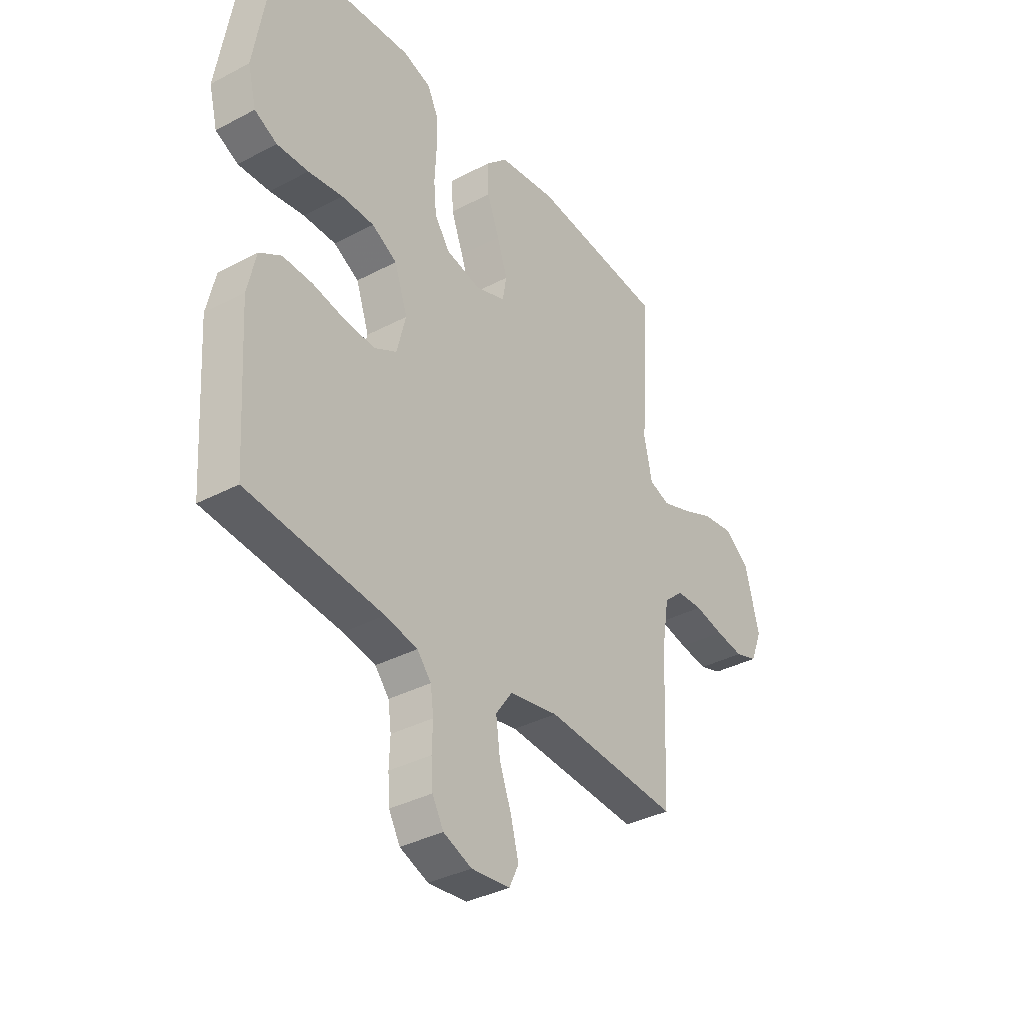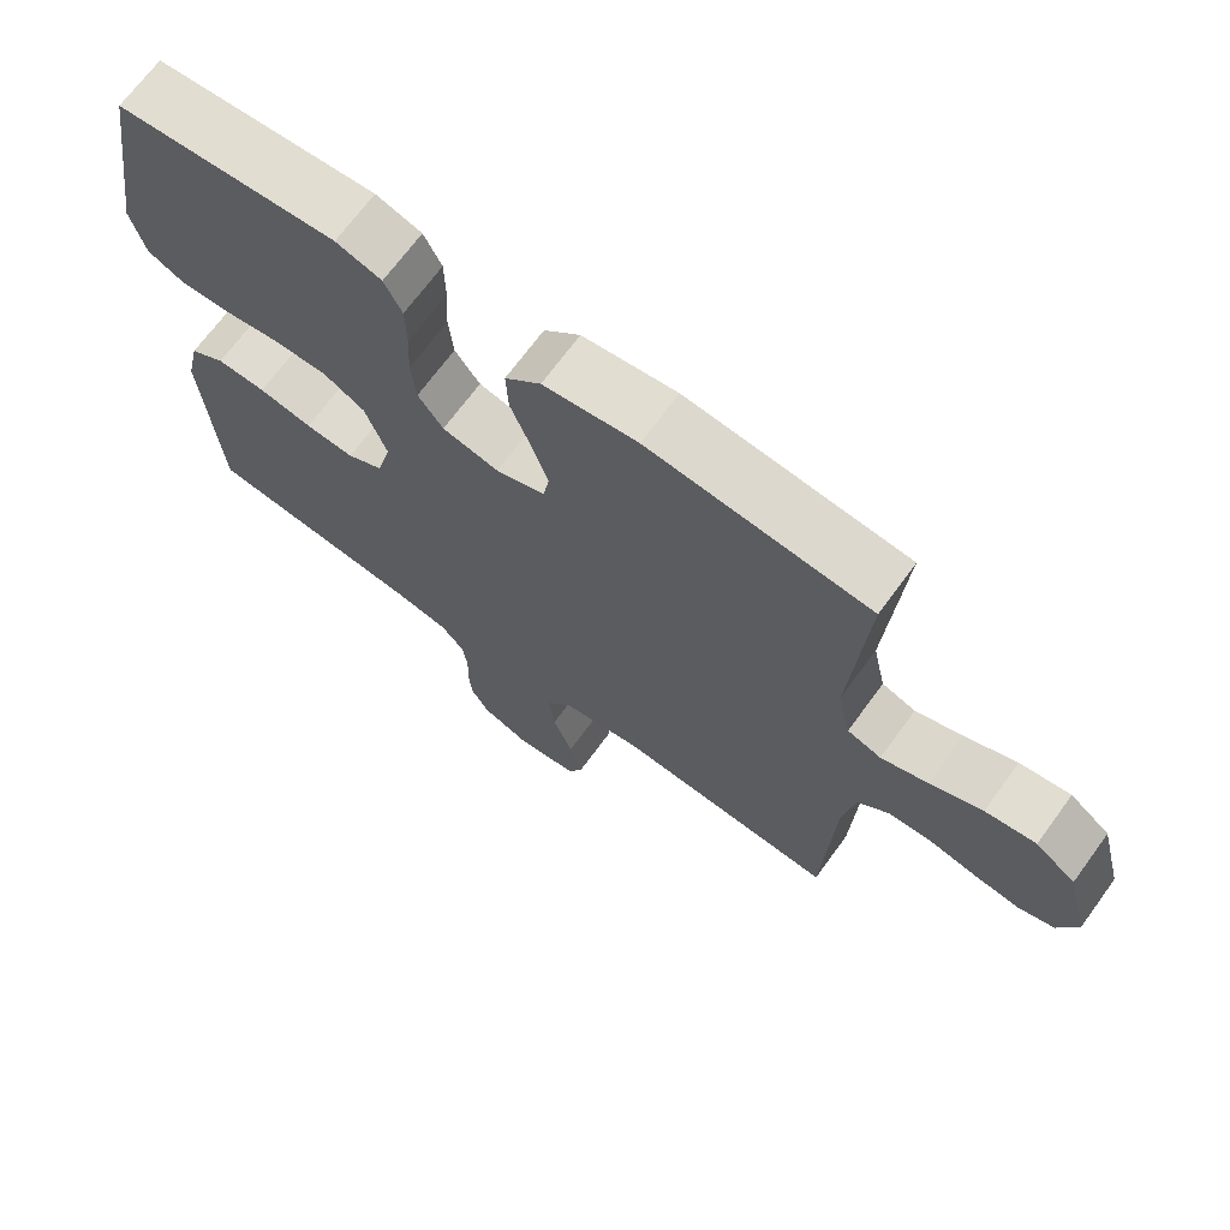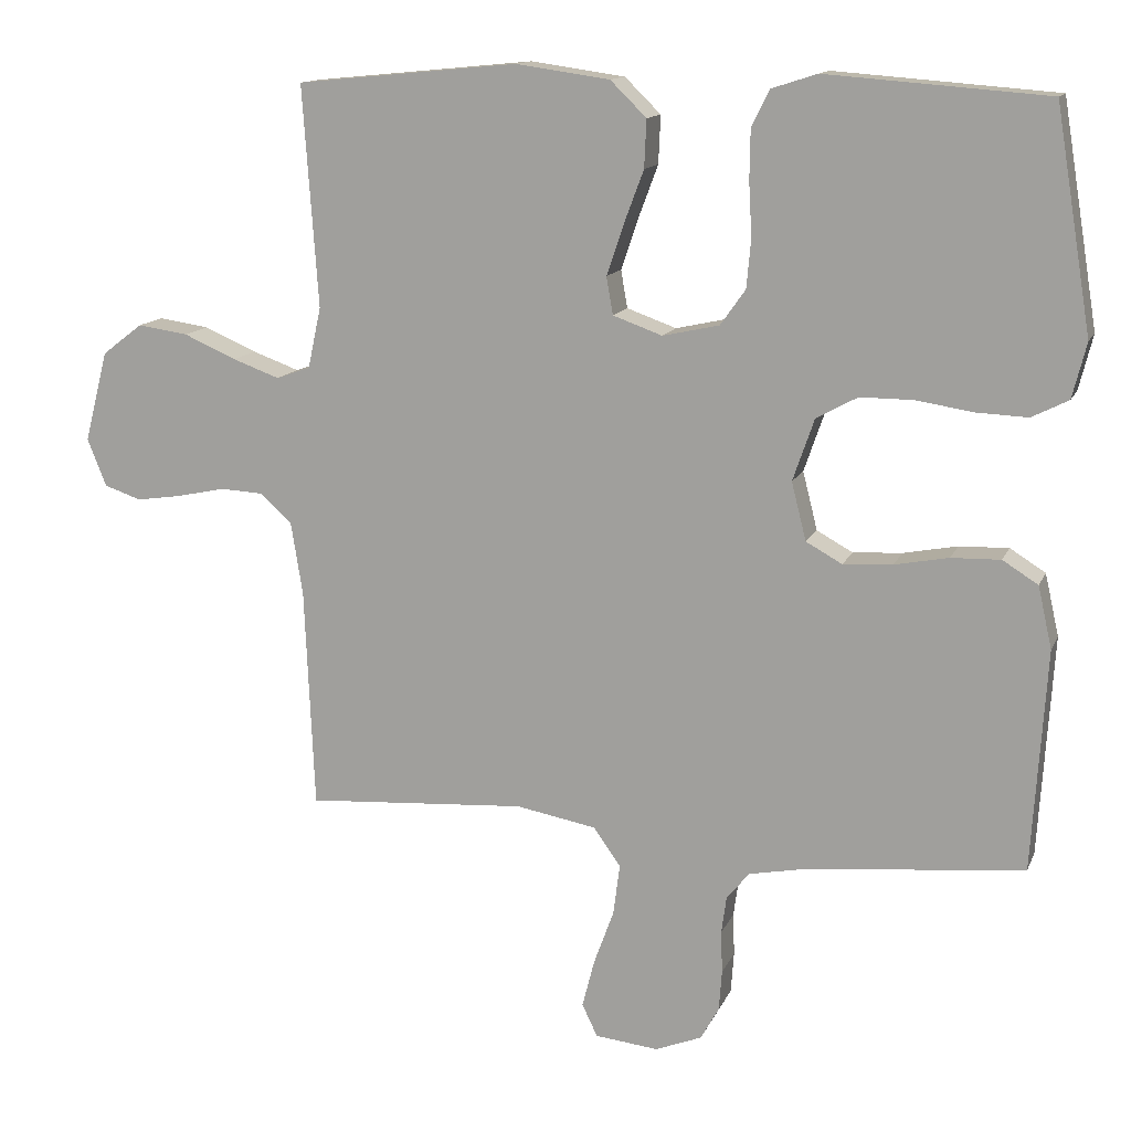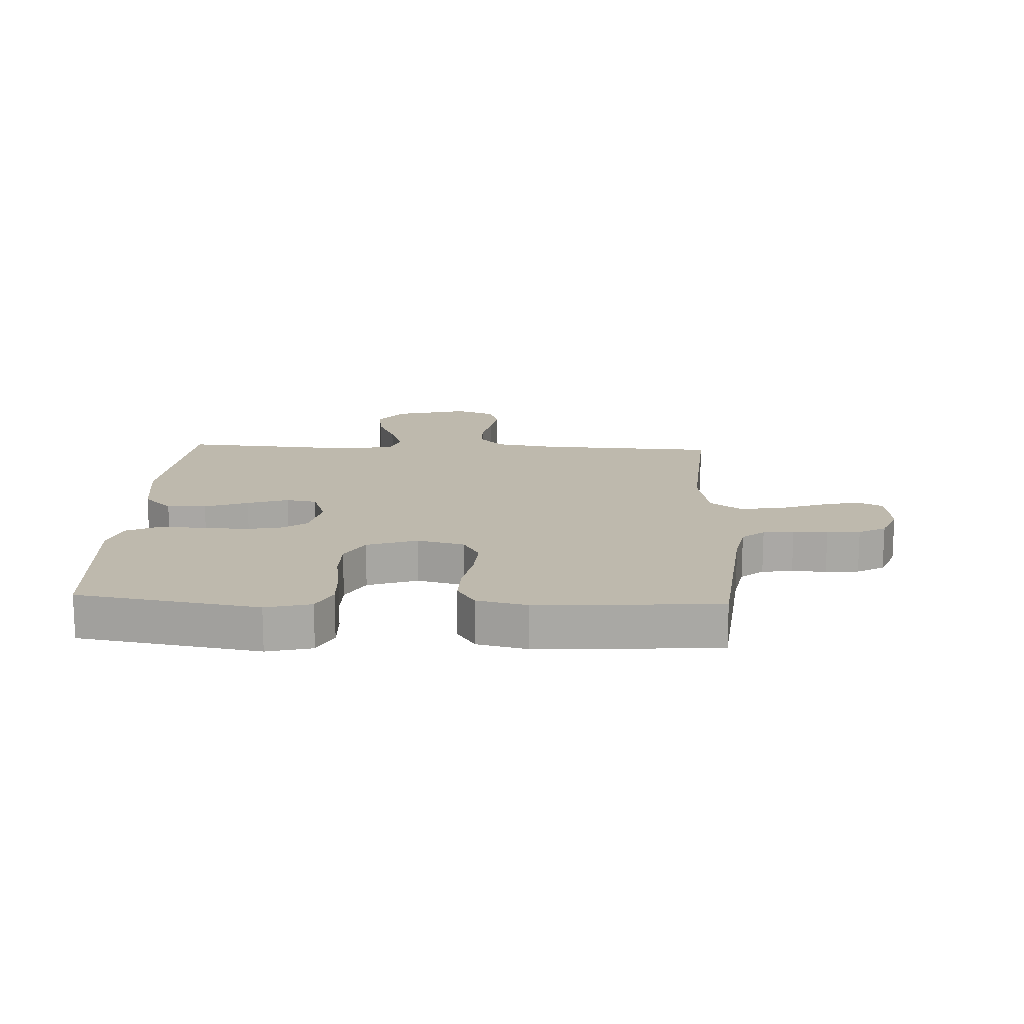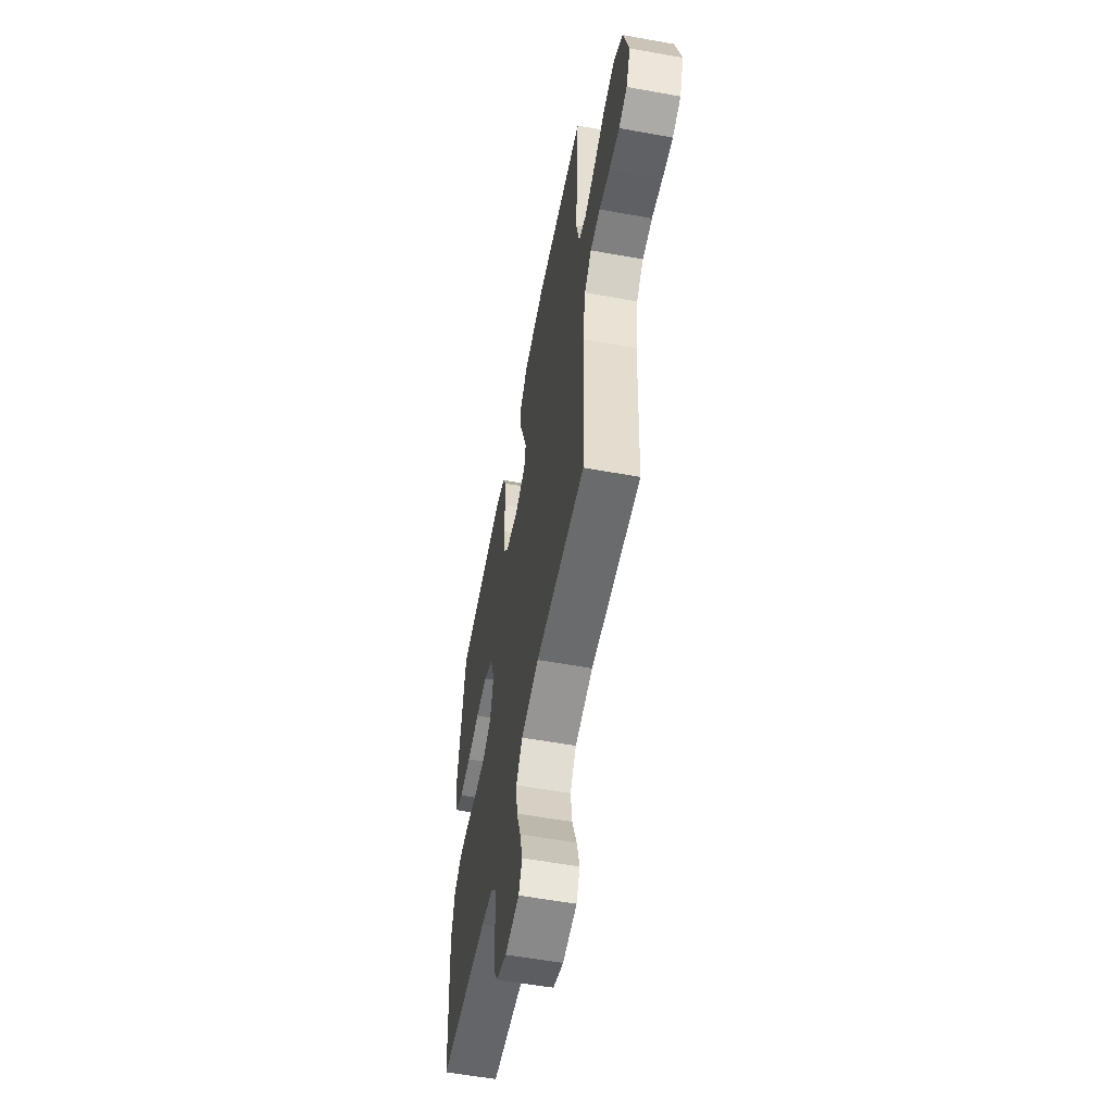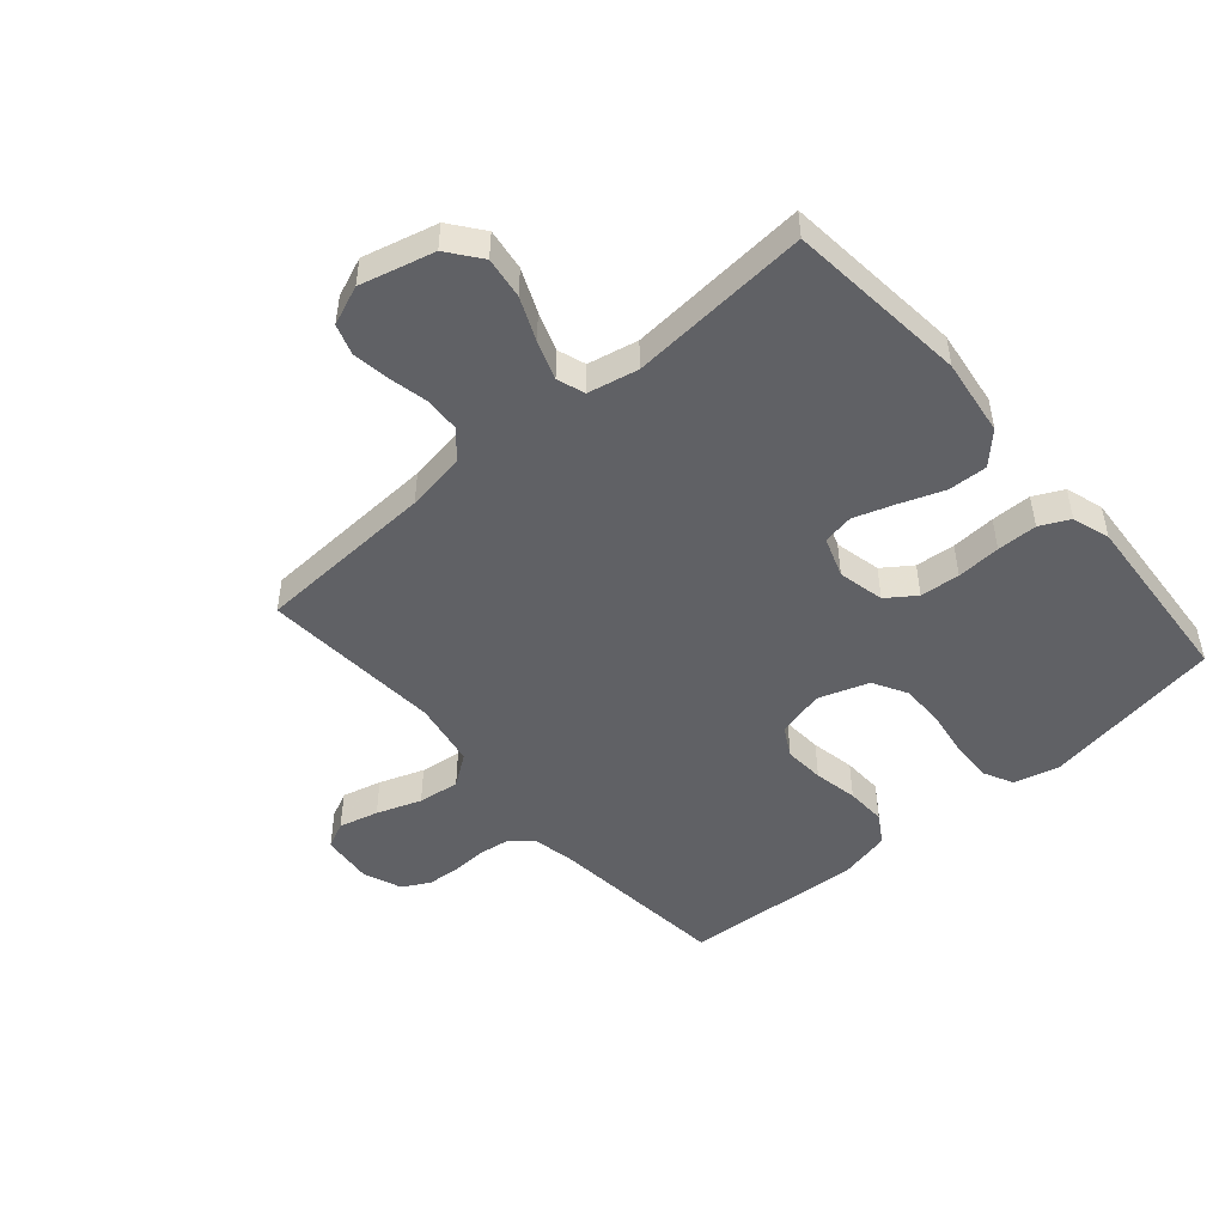
<metadata>
{"format":"obj","ext":"obj","renderer":"f3d","projection":"perspective","resolution":1024,"background":"white","views":[{"elev":-36.1,"azim":124.7,"up":"+Z"},{"elev":69.5,"azim":-143.8,"up":"+Z"},{"elev":13.3,"azim":17.0,"up":"+Z"},{"elev":15.2,"azim":92.7,"up":"+Y"},{"elev":-57.1,"azim":-100.7,"up":"+Z"},{"elev":-48.7,"azim":-49.0,"up":"+Y"}]}
</metadata>
<code>
v -0.5 0.07 -0.5
v -0.513 0.07 -0.2
v -0.529 0.07 -0.101
v -0.572 0.07 -0.062
v -0.631 0.07 -0.059
v -0.696 0.07 -0.073
v -0.758 0.07 -0.082
v -0.808 0.07 -0.065
v -0.834 0.07 0
v -0.802 0.07 0.123
v -0.747 0.07 0.165
v -0.678 0.07 0.155
v -0.607 0.07 0.124
v -0.543 0.07 0.101
v -0.497 0.07 0.117
v -0.479 0.07 0.2
v -0.5 0.07 0.5
v -0.2 0.07 0.529
v -0.072 0.07 0.511
v -0.023 0.07 0.463
v -0.026 0.07 0.398
v -0.053 0.07 0.326
v -0.076 0.07 0.258
v -0.067 0.07 0.207
v 0 0.07 0.183
v 0.077 0.07 0.2
v 0.111 0.07 0.248
v 0.117 0.07 0.314
v 0.113 0.07 0.387
v 0.114 0.07 0.454
v 0.138 0.07 0.503
v 0.2 0.07 0.523
v 0.5 0.07 0.5
v 0.549 0.07 0.2
v 0.53 0.07 0.125
v 0.48 0.07 0.1
v 0.41 0.07 0.103
v 0.333 0.07 0.115
v 0.261 0.07 0.115
v 0.205 0.07 0.084
v 0.176 0.07 0
v 0.196 0.07 -0.079
v 0.245 0.07 -0.106
v 0.312 0.07 -0.102
v 0.385 0.07 -0.088
v 0.452 0.07 -0.086
v 0.5 0.07 -0.116
v 0.519 0.07 -0.2
v 0.5 0.07 -0.5
v 0.2 0.07 -0.53
v 0.128 0.07 -0.544
v 0.097 0.07 -0.581
v 0.09 0.07 -0.632
v 0.092 0.07 -0.689
v 0.088 0.07 -0.744
v 0.063 0.07 -0.789
v 0 0.07 -0.814
v -0.086 0.07 -0.805
v -0.107 0.07 -0.761
v -0.09 0.07 -0.695
v -0.063 0.07 -0.621
v -0.054 0.07 -0.552
v -0.091 0.07 -0.5
v -0.2 0.07 -0.48
v -0.5 0 -0.5
v -0.513 0 -0.2
v -0.529 0 -0.101
v -0.572 0 -0.062
v -0.631 0 -0.059
v -0.696 0 -0.073
v -0.758 0 -0.082
v -0.808 0 -0.065
v -0.834 0 0
v -0.802 0 0.123
v -0.747 0 0.165
v -0.678 0 0.155
v -0.607 0 0.124
v -0.543 0 0.101
v -0.497 0 0.117
v -0.479 0 0.2
v -0.5 0 0.5
v -0.2 0 0.529
v -0.072 0 0.511
v -0.023 0 0.463
v -0.026 0 0.398
v -0.053 0 0.326
v -0.076 0 0.258
v -0.067 0 0.207
v 0 0 0.183
v 0.077 0 0.2
v 0.111 0 0.248
v 0.117 0 0.314
v 0.113 0 0.387
v 0.114 0 0.454
v 0.138 0 0.503
v 0.2 0 0.523
v 0.5 0 0.5
v 0.549 0 0.2
v 0.53 0 0.125
v 0.48 0 0.1
v 0.41 0 0.103
v 0.333 0 0.115
v 0.261 0 0.115
v 0.205 0 0.084
v 0.176 0 0
v 0.196 0 -0.079
v 0.245 0 -0.106
v 0.312 0 -0.102
v 0.385 0 -0.088
v 0.452 0 -0.086
v 0.5 0 -0.116
v 0.519 0 -0.2
v 0.5 0 -0.5
v 0.2 0 -0.53
v 0.128 0 -0.544
v 0.097 0 -0.581
v 0.09 0 -0.632
v 0.092 0 -0.689
v 0.088 0 -0.744
v 0.063 0 -0.789
v 0 0 -0.814
v -0.086 0 -0.805
v -0.107 0 -0.761
v -0.09 0 -0.695
v -0.063 0 -0.621
v -0.054 0 -0.552
v -0.091 0 -0.5
v -0.2 0 -0.48
f 58 59 60 61
f 58 61 62
f 57 58 62
f 56 57 62
f 53 54 55 56
f 52 53 56 62
f 51 52 62 63
f 47 48 49 50
f 47 50 51 63
f 44 45 46 47
f 43 44 47 63
f 35 36 37 38
f 35 38 39
f 34 35 39
f 33 34 39
f 32 33 39 40
f 28 29 30 31
f 27 28 31 32
f 19 20 21 22
f 19 22 23
f 16 17 18 19
f 15 16 19 23
f 14 15 23 24
f 10 11 12 13
f 10 13 14
f 9 10 14
f 5 6 7 8
f 5 8 9 14
f 64 1 2
f 64 2 3
f 42 43 63 64
f 41 42 64 3
f 27 32 40 41
f 26 27 41
f 25 26 41 3
f 24 25 3 4
f 4 5 14 24
f 125 124 123 122
f 126 125 122
f 126 122 121
f 126 121 120
f 120 119 118 117
f 126 120 117 116
f 127 126 116 115
f 114 113 112 111
f 127 115 114 111
f 111 110 109 108
f 127 111 108 107
f 102 101 100 99
f 103 102 99
f 103 99 98
f 103 98 97
f 104 103 97 96
f 95 94 93 92
f 96 95 92 91
f 86 85 84 83
f 87 86 83
f 83 82 81 80
f 87 83 80 79
f 88 87 79 78
f 77 76 75 74
f 78 77 74
f 78 74 73
f 72 71 70 69
f 78 73 72 69
f 66 65 128
f 67 66 128
f 128 127 107 106
f 67 128 106 105
f 105 104 96 91
f 105 91 90
f 67 105 90 89
f 68 67 89 88
f 88 78 69 68
f 1 65 66 2
f 2 66 67 3
f 3 67 68 4
f 4 68 69 5
f 5 69 70 6
f 6 70 71 7
f 7 71 72 8
f 8 72 73 9
f 9 73 74 10
f 10 74 75 11
f 11 75 76 12
f 12 76 77 13
f 13 77 78 14
f 14 78 79 15
f 15 79 80 16
f 16 80 81 17
f 17 81 82 18
f 18 82 83 19
f 19 83 84 20
f 20 84 85 21
f 21 85 86 22
f 22 86 87 23
f 23 87 88 24
f 24 88 89 25
f 25 89 90 26
f 26 90 91 27
f 27 91 92 28
f 28 92 93 29
f 29 93 94 30
f 30 94 95 31
f 31 95 96 32
f 32 96 97 33
f 33 97 98 34
f 34 98 99 35
f 35 99 100 36
f 36 100 101 37
f 37 101 102 38
f 38 102 103 39
f 39 103 104 40
f 40 104 105 41
f 41 105 106 42
f 42 106 107 43
f 43 107 108 44
f 44 108 109 45
f 45 109 110 46
f 46 110 111 47
f 47 111 112 48
f 48 112 113 49
f 49 113 114 50
f 50 114 115 51
f 51 115 116 52
f 52 116 117 53
f 53 117 118 54
f 54 118 119 55
f 55 119 120 56
f 56 120 121 57
f 57 121 122 58
f 58 122 123 59
f 59 123 124 60
f 60 124 125 61
f 61 125 126 62
f 62 126 127 63
f 63 127 128 64
f 64 128 65 1

</code>
